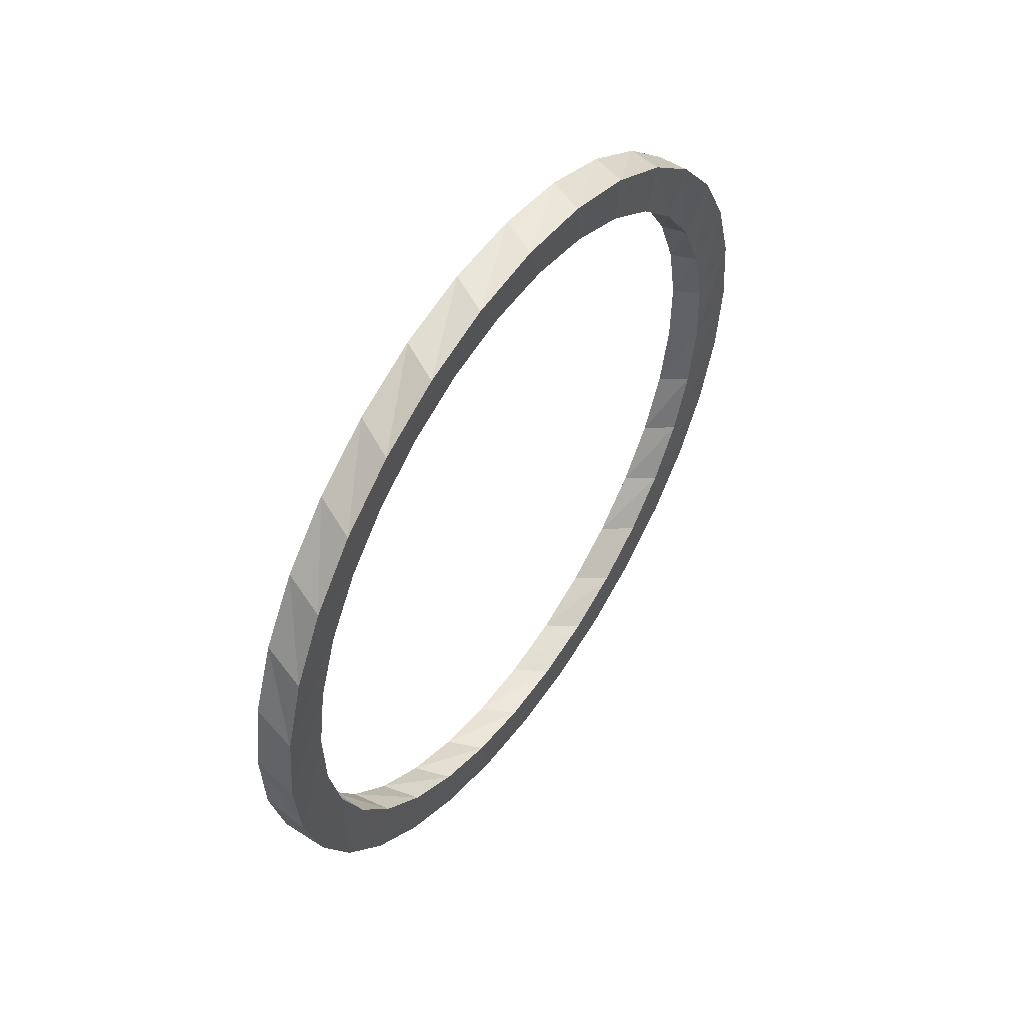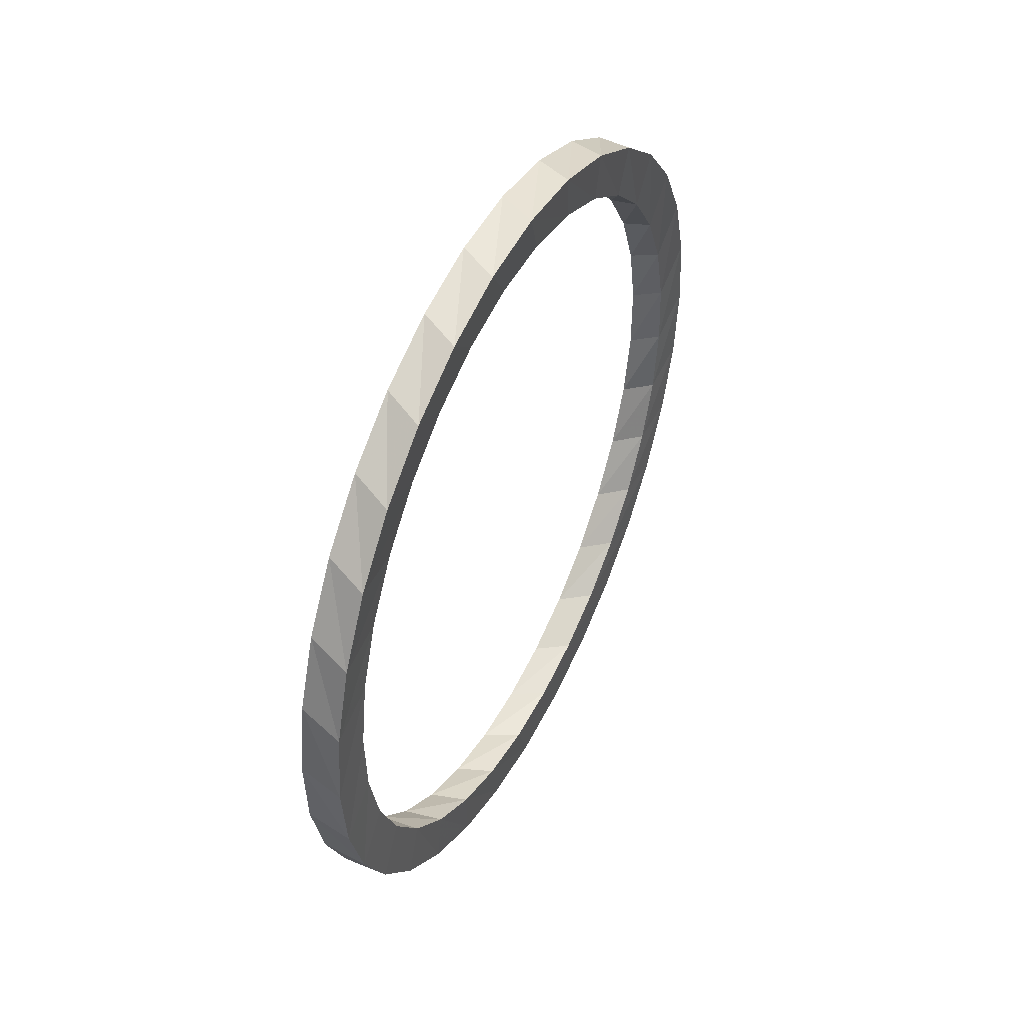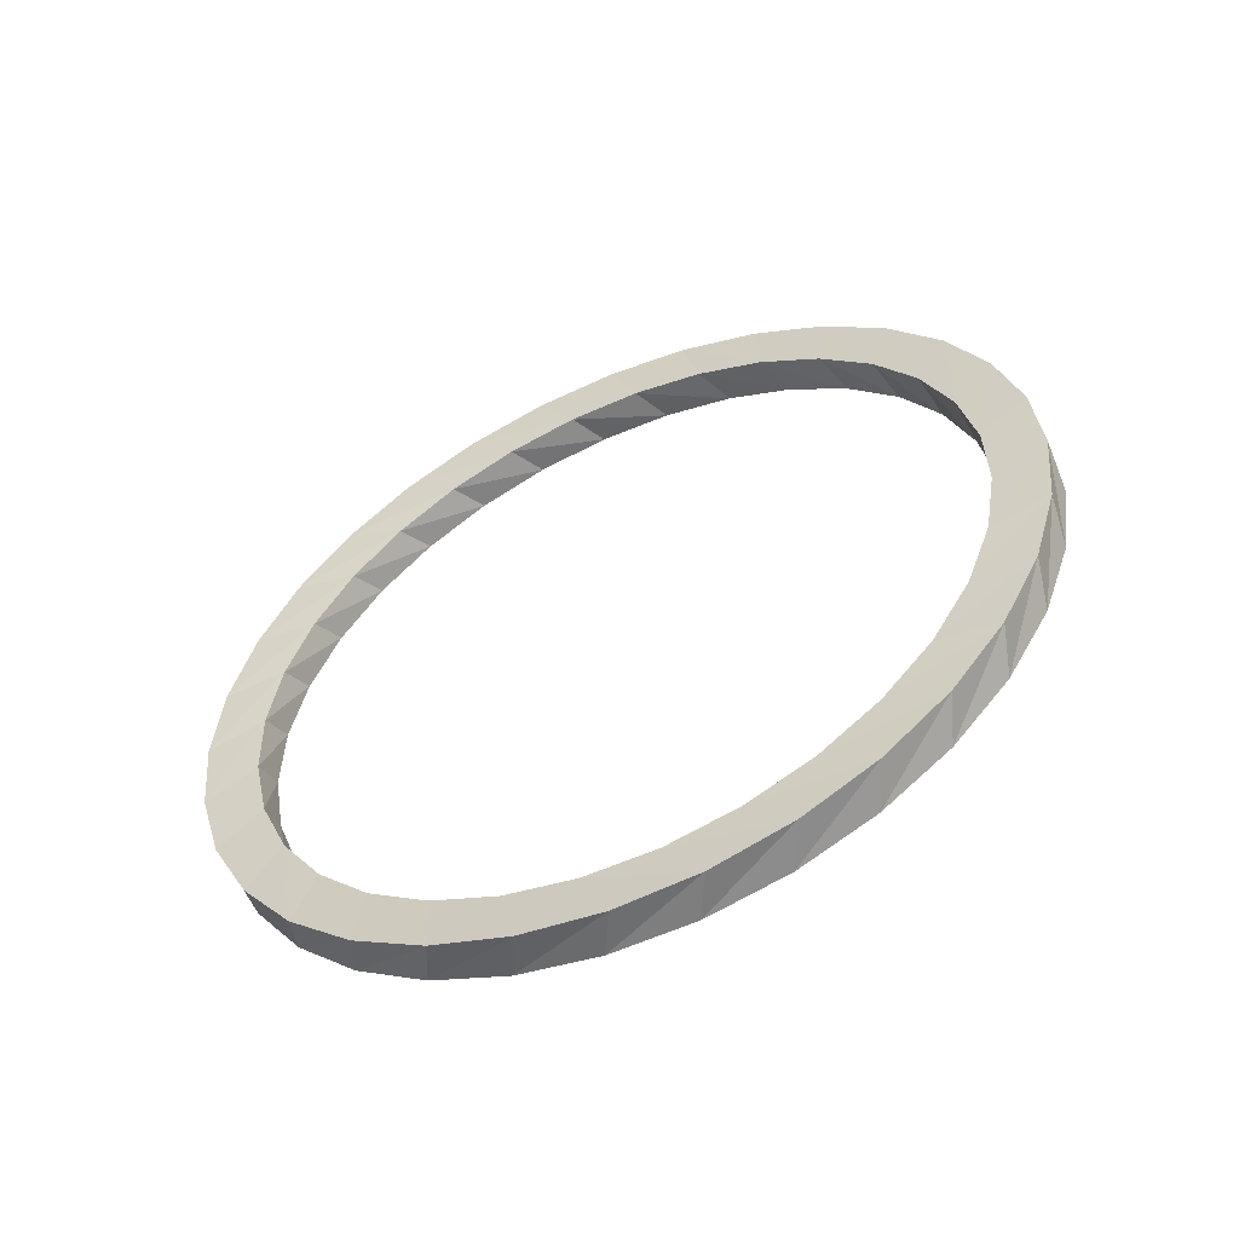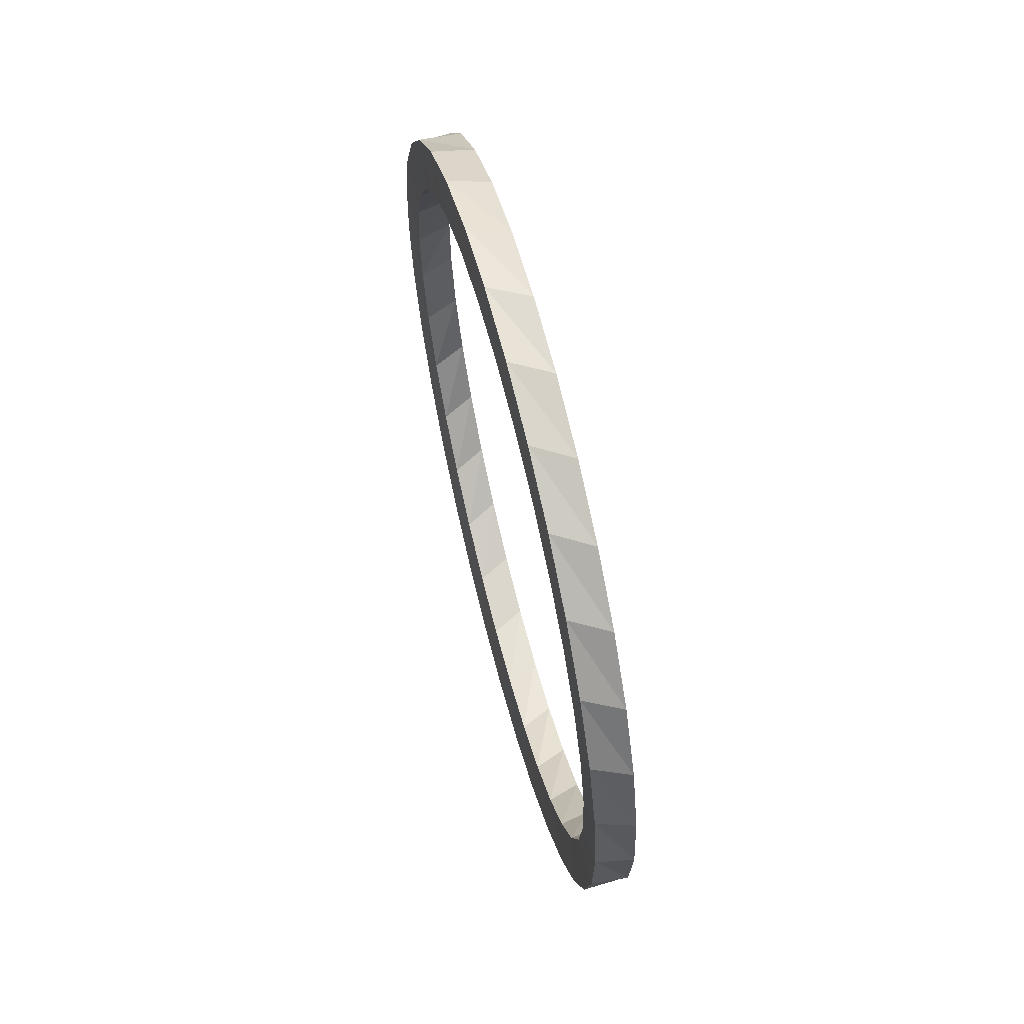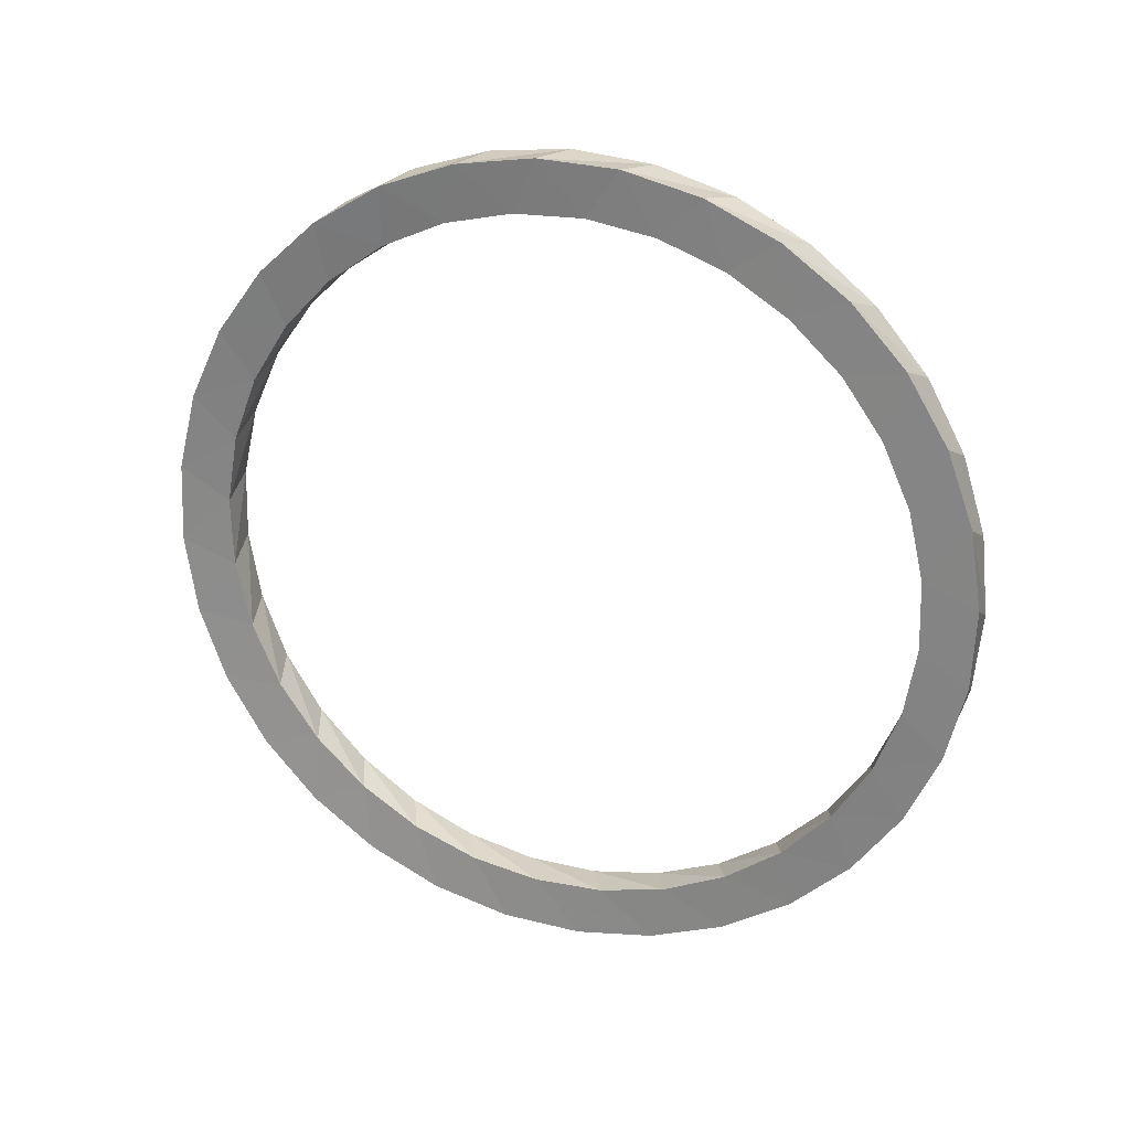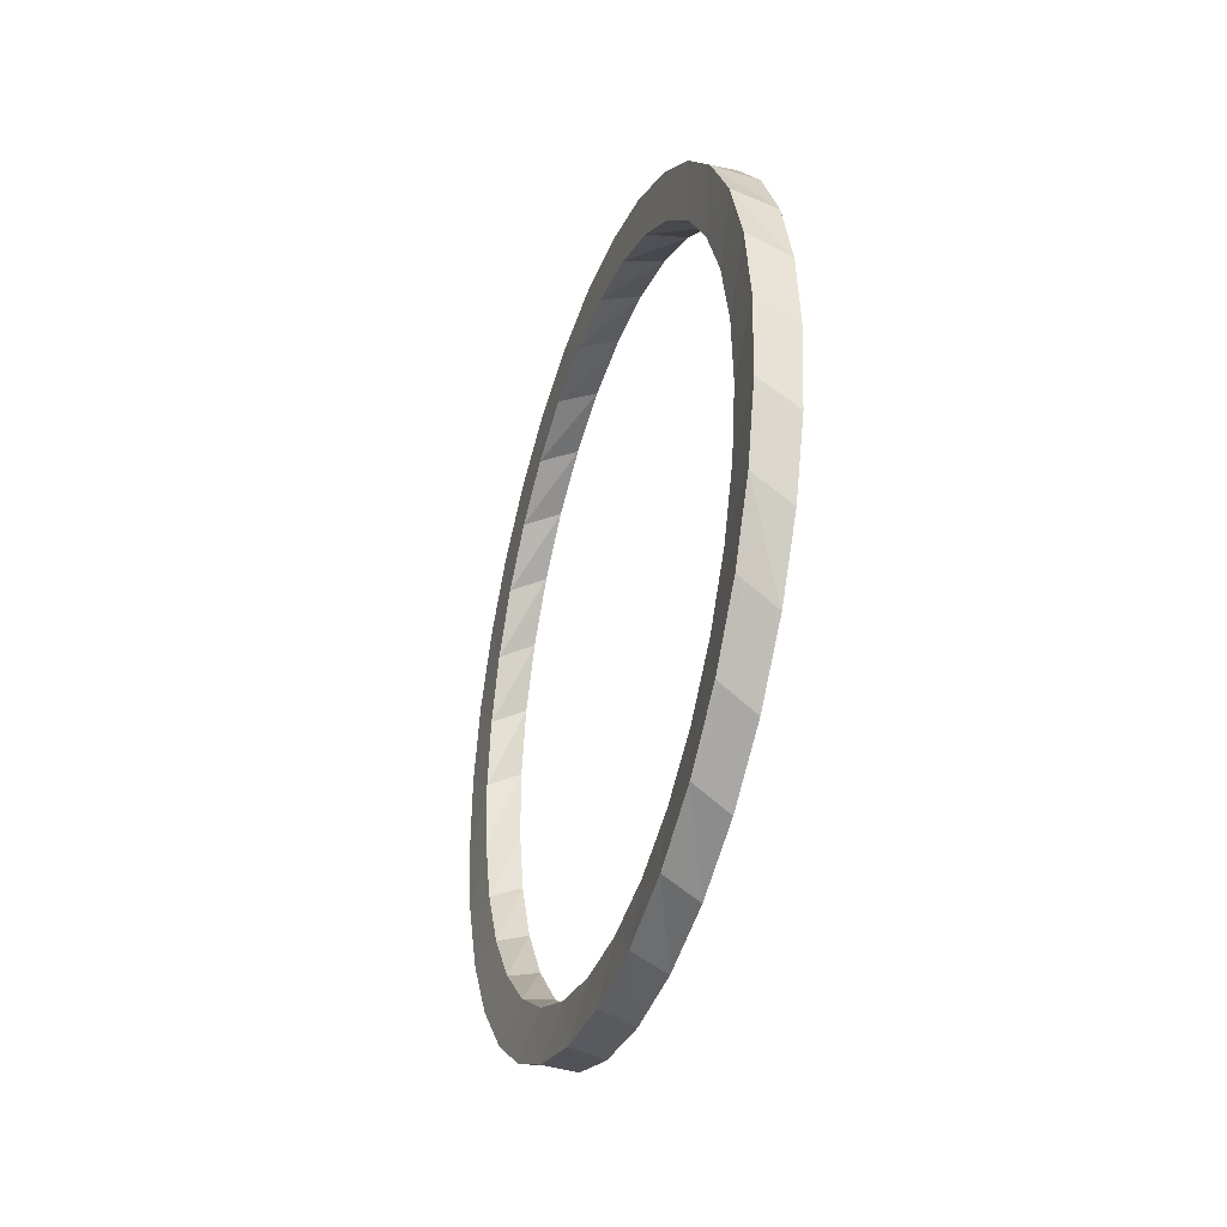
<metadata>
{"format":"obj","ext":"obj","renderer":"f3d","projection":"perspective","resolution":1024,"background":"white","views":[{"elev":52.7,"azim":34.6,"up":"+Z"},{"elev":47.0,"azim":26.6,"up":"+Z"},{"elev":-54.8,"azim":114.2,"up":"+Y"},{"elev":62.1,"azim":-14.4,"up":"+Z"},{"elev":24.4,"azim":-71.0,"up":"+Y"},{"elev":-35.9,"azim":-18.2,"up":"+Z"}]}
</metadata>
<code>
o RingX
v -0.05 -0.05234 -0.9986
v -0.05 -0.2462 -0.9692
v -0.05 -0.4305 -0.9026
v -0.05 -0.5983 -0.8013
v -0.05 -0.7431 -0.6691
v -0.05 -0.8594 -0.5113
v -0.05 -0.9426 -0.3338
v -0.05 -0.9897 -0.1435
v -0.05 -0.9986 0.05234
v -0.05 -0.9692 0.2462
v -0.05 -0.9026 0.4305
v -0.05 -0.8013 0.5983
v -0.05 -0.6691 0.7431
v -0.05 -0.5113 0.8594
v -0.05 -0.3338 0.9426
v -0.05 -0.1435 0.9897
v -0.05 0.05234 0.9986
v -0.05 0.2462 0.9692
v -0.05 0.4305 0.9026
v -0.05 0.5983 0.8013
v -0.05 0.7431 0.6691
v -0.05 0.8594 0.5113
v -0.05 0.9426 0.3338
v -0.05 0.9897 0.1435
v -0.05 0.9986 -0.05234
v -0.05 0.9692 -0.2462
v -0.05 0.9026 -0.4305
v -0.05 0.8013 -0.5983
v -0.05 0.6691 -0.7431
v -0.05 0.5113 -0.8594
v -0.05 0.3338 -0.9426
v -0.05 0.1435 -0.9897
v 0.05 -0 -1
v 0.05 -0.1951 -0.9808
v 0.05 -0.3827 -0.9239
v 0.05 -0.5556 -0.8315
v 0.05 -0.7071 -0.7071
v 0.05 -0.8315 -0.5556
v 0.05 -0.9239 -0.3827
v 0.05 -0.9808 -0.1951
v 0.05 -1 0
v 0.05 -0.9808 0.1951
v 0.05 -0.9239 0.3827
v 0.05 -0.8315 0.5556
v 0.05 -0.7071 0.7071
v 0.05 -0.5556 0.8315
v 0.05 -0.3827 0.9239
v 0.05 -0.1951 0.9808
v 0.05 0 1
v 0.05 0.1951 0.9808
v 0.05 0.3827 0.9239
v 0.05 0.5556 0.8315
v 0.05 0.7071 0.7071
v 0.05 0.8315 0.5556
v 0.05 0.9239 0.3827
v 0.05 0.9808 0.1951
v 0.05 1 -0
v 0.05 0.9808 -0.1951
v 0.05 0.9239 -0.3827
v 0.05 0.8315 -0.5556
v 0.05 0.7071 -0.7071
v 0.05 0.5556 -0.8315
v 0.05 0.3827 -0.9239
v 0.05 0.1951 -0.9808
v -0.03376 -0.109 -0.8667
v -0.03408 -0.2759 -0.8288
v -0.03478 -0.4322 -0.7591
v -0.03582 -0.5719 -0.6602
v -0.03716 -0.6897 -0.536
v -0.03874 -0.7809 -0.3911
v -0.04052 -0.8421 -0.2313
v -0.04242 -0.8709 -0.06259
v -0.04436 -0.8663 0.1085
v -0.04628 -0.8284 0.2754
v -0.04809 -0.7587 0.4317
v -0.04974 -0.6598 0.5714
v -0.05115 -0.5355 0.6891
v -0.05228 -0.3907 0.7803
v -0.05307 -0.2308 0.8415
v -0.0535 -0.06213 0.8704
v -0.05355 0.109 0.8657
v -0.05322 0.2759 0.8278
v -0.05253 0.4322 0.7581
v -0.05149 0.5719 0.6592
v -0.05015 0.6896 0.535
v -0.04856 0.7808 0.3901
v -0.04679 0.842 0.2303
v -0.04489 0.8709 0.0616
v -0.04295 0.8663 -0.1095
v -0.04103 0.8284 -0.2764
v -0.03921 0.7586 -0.4327
v -0.03757 0.6597 -0.5724
v -0.03615 0.5355 -0.6901
v -0.03503 0.3906 -0.7813
v -0.03424 0.2308 -0.8425
v -0.03381 0.06208 -0.8714
v 0.05357 -0.06348 -0.8703
v 0.05335 -0.2321 -0.8411
v 0.05275 -0.3919 -0.7797
v 0.0518 -0.5366 -0.6882
v 0.05054 -0.6606 -0.5703
v 0.04901 -0.7593 -0.4305
v 0.04728 -0.8288 -0.2741
v 0.04541 -0.8664 -0.1071
v 0.04347 -0.8708 0.064
v 0.04153 -0.8417 0.2327
v 0.03968 -0.7802 0.3924
v 0.03799 -0.6887 0.5371
v 0.03651 -0.5708 0.6611
v 0.0353 -0.431 0.7598
v 0.03442 -0.2745 0.8293
v 0.03389 -0.1076 0.8669
v 0.03373 0.06353 0.8713
v 0.03396 0.2322 0.8421
v 0.03456 0.3919 0.7807
v 0.03551 0.5366 0.6892
v 0.03677 0.6607 0.5713
v 0.0383 0.7594 0.4315
v 0.04003 0.8289 0.275
v 0.0419 0.8665 0.1081
v 0.04384 0.8708 -0.06301
v 0.04577 0.8417 -0.2317
v 0.04762 0.7803 -0.3914
v 0.04932 0.6888 -0.5361
v 0.0508 0.5709 -0.6601
v 0.05201 0.431 -0.7588
v 0.05289 0.2746 -0.8283
v 0.05342 0.1076 -0.8659
f 25 57 56 24
f 12 44 43 11
f 26 58 57 25
f 13 45 44 12
f 27 59 58 26
f 14 46 45 13
f 28 60 59 27
f 15 47 46 14
f 2 34 33 1
f 29 61 60 28
f 16 48 47 15
f 3 35 34 2
f 30 62 61 29
f 17 49 48 16
f 4 36 35 3
f 31 63 62 30
f 18 50 49 17
f 5 37 36 4
f 32 64 63 31
f 19 51 50 18
f 6 38 37 5
f 1 33 64 32
f 20 52 51 19
f 7 39 38 6
f 21 53 52 20
f 8 40 39 7
f 22 54 53 21
f 9 41 40 8
f 23 55 54 22
f 10 42 41 9
f 24 56 55 23
f 11 43 42 10
f 89 88 120 121
f 76 75 107 108
f 90 89 121 122
f 77 76 108 109
f 91 90 122 123
f 78 77 109 110
f 92 91 123 124
f 79 78 110 111
f 66 65 97 98
f 93 92 124 125
f 80 79 111 112
f 67 66 98 99
f 94 93 125 126
f 81 80 112 113
f 68 67 99 100
f 95 94 126 127
f 82 81 113 114
f 69 68 100 101
f 96 95 127 128
f 83 82 114 115
f 70 69 101 102
f 65 96 128 97
f 84 83 115 116
f 71 70 102 103
f 85 84 116 117
f 72 71 103 104
f 86 85 117 118
f 73 72 104 105
f 87 86 118 119
f 74 73 105 106
f 88 87 119 120
f 75 74 106 107
f 47 48 112 111
f 17 16 80 81
f 39 40 104 103
f 40 41 105 104
f 43 44 108 107
f 18 17 81 82
f 59 60 124 123
f 48 49 113 112
f 19 18 82 83
f 64 33 97 128
f 20 19 83 84
f 49 50 114 113
f 21 20 84 85
f 22 21 85 86
f 23 22 86 87
f 24 23 87 88
f 51 52 116 115
f 50 51 115 114
f 25 24 88 89
f 42 43 107 106
f 26 25 89 90
f 1 32 96 65
f 27 26 90 91
f 52 53 117 116
f 28 27 91 92
f 2 1 65 66
f 33 34 98 97
f 44 45 109 108
f 29 28 92 93
f 3 2 66 67
f 53 54 118 117
f 30 29 93 94
f 4 3 67 68
f 62 63 127 126
f 31 30 94 95
f 5 4 68 69
f 34 35 99 98
f 32 31 95 96
f 6 5 69 70
f 54 55 119 118
f 7 6 70 71
f 8 7 71 72
f 35 36 100 99
f 60 61 125 124
f 9 8 72 73
f 55 56 120 119
f 61 62 126 125
f 10 9 73 74
f 36 37 101 100
f 11 10 74 75
f 56 57 121 120
f 12 11 75 76
f 37 38 102 101
f 45 46 110 109
f 13 12 76 77
f 57 58 122 121
f 14 13 77 78
f 38 39 103 102
f 46 47 111 110
f 15 14 78 79
f 58 59 123 122
f 41 42 106 105
f 16 15 79 80
f 63 64 128 127

</code>
